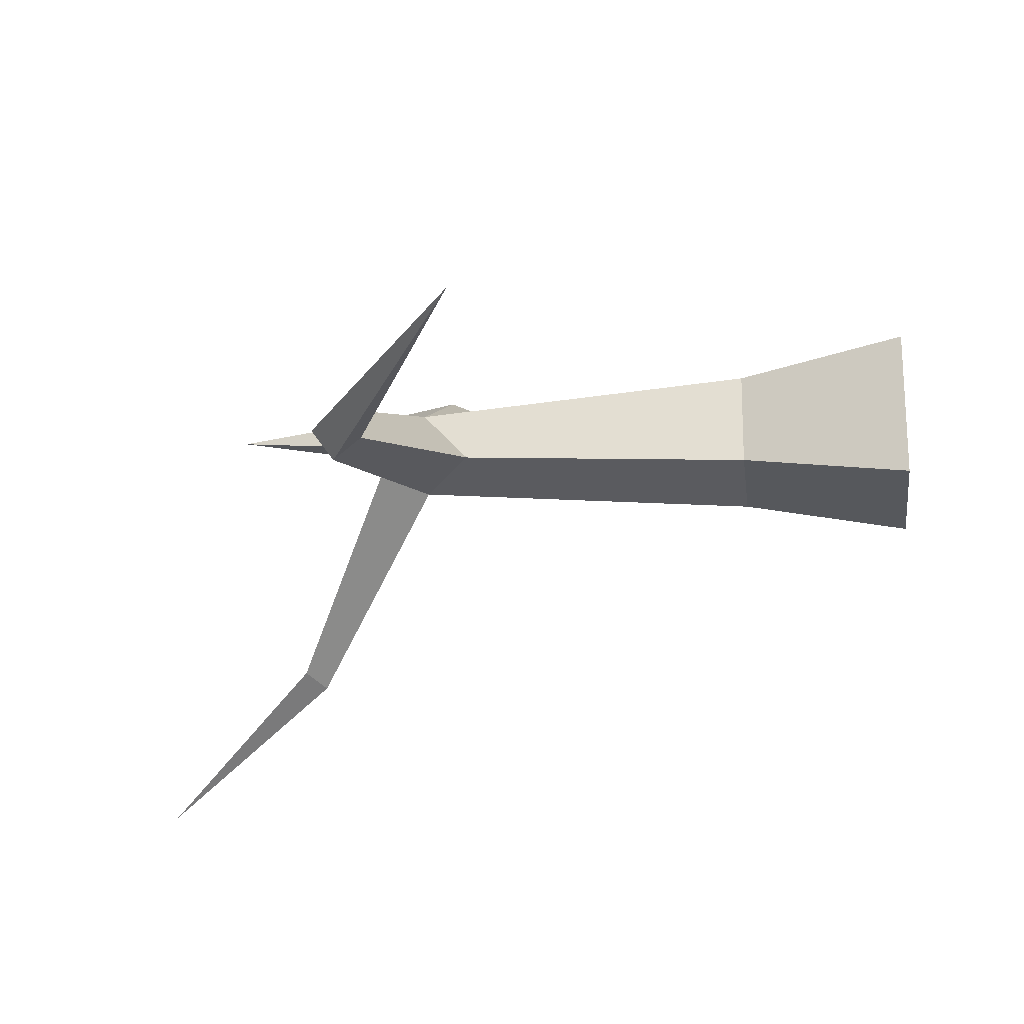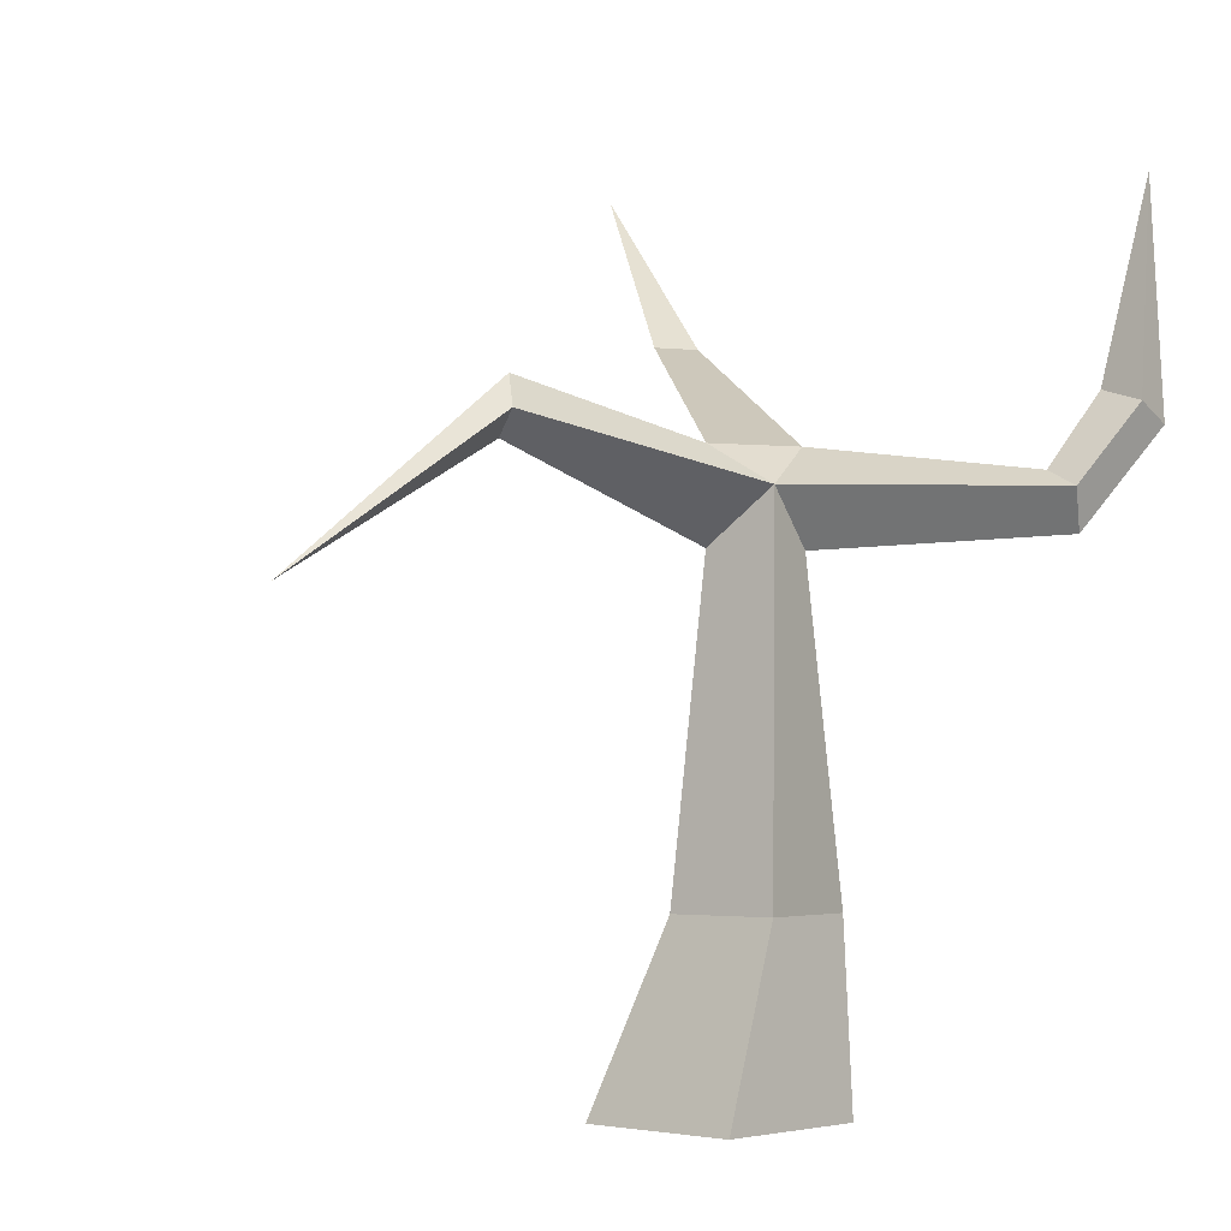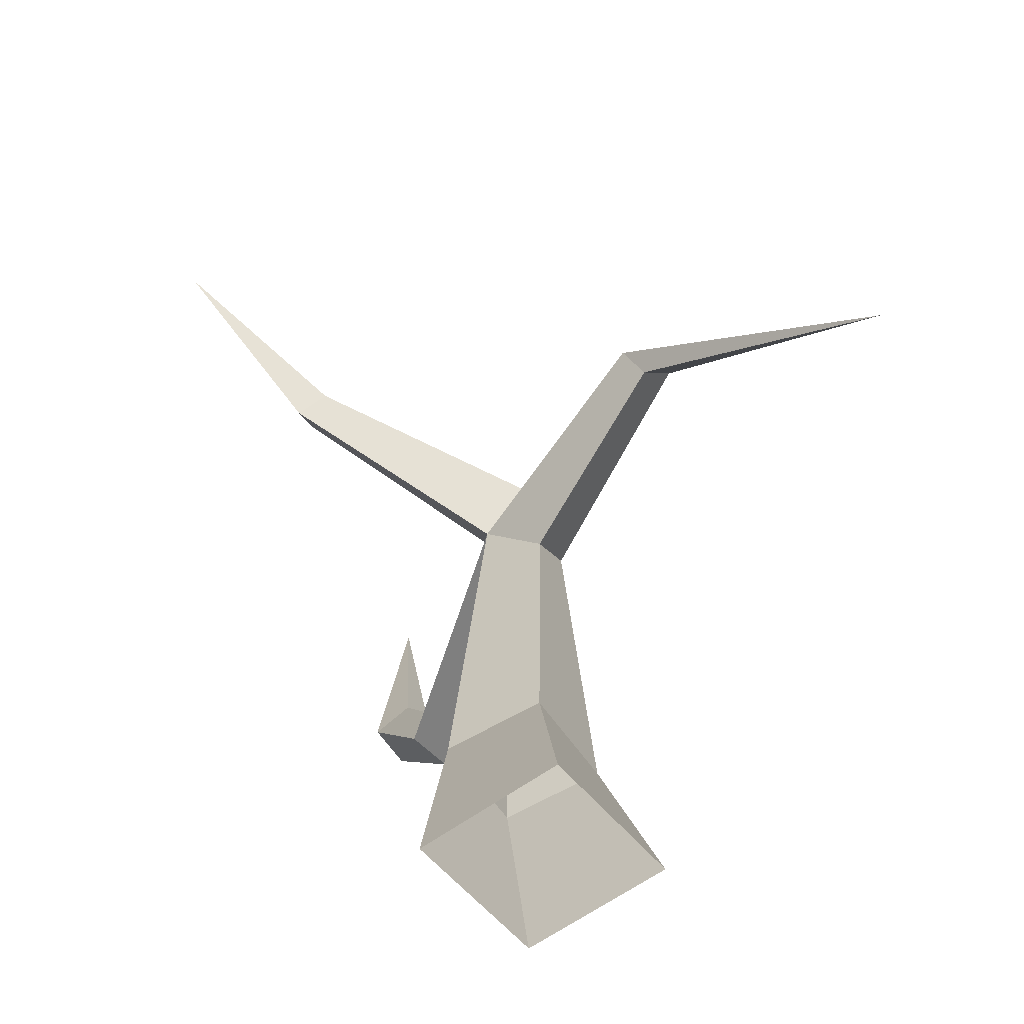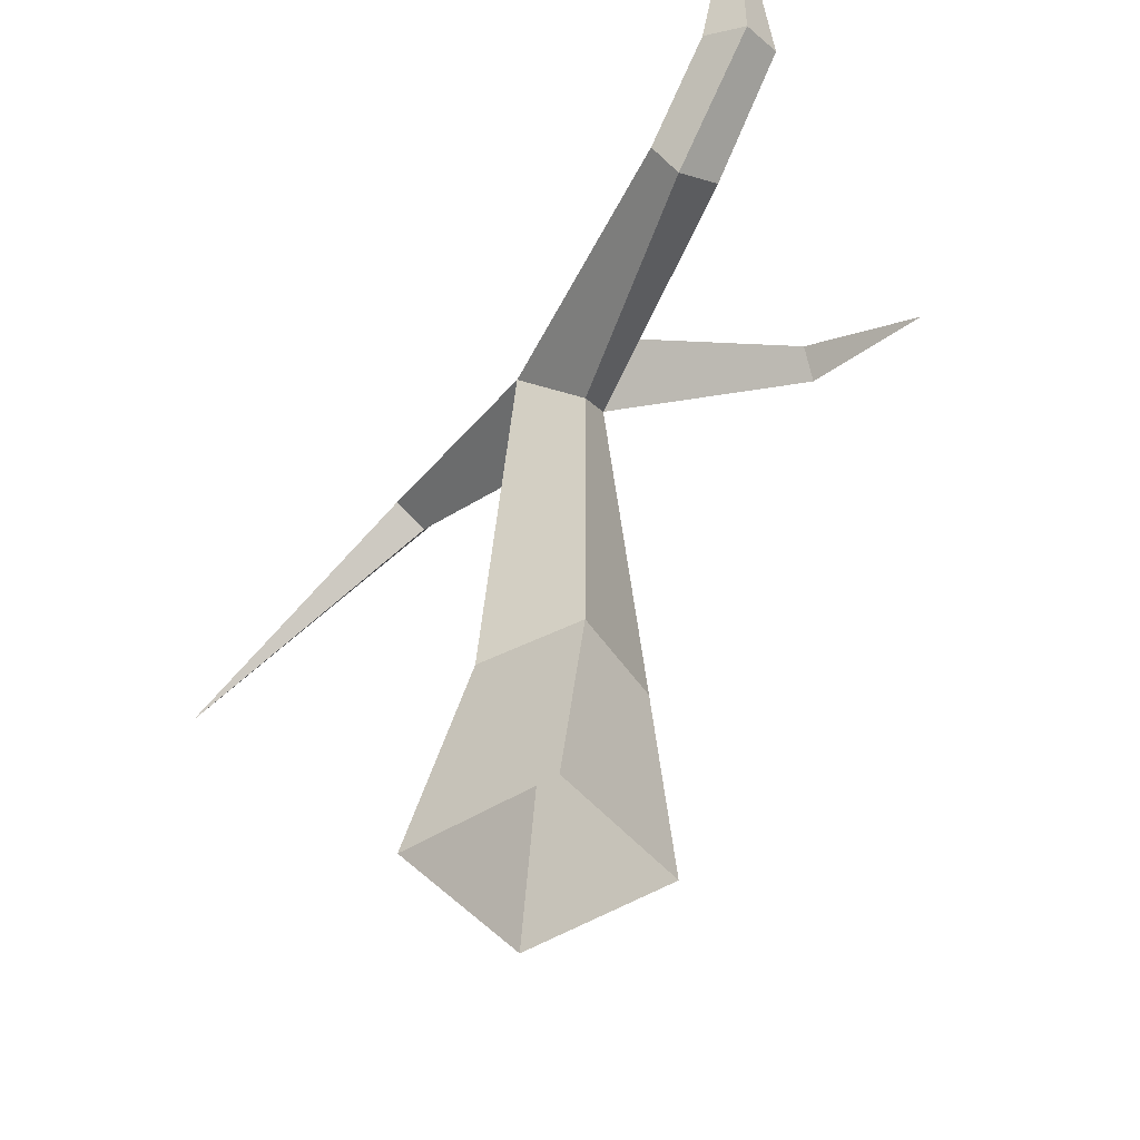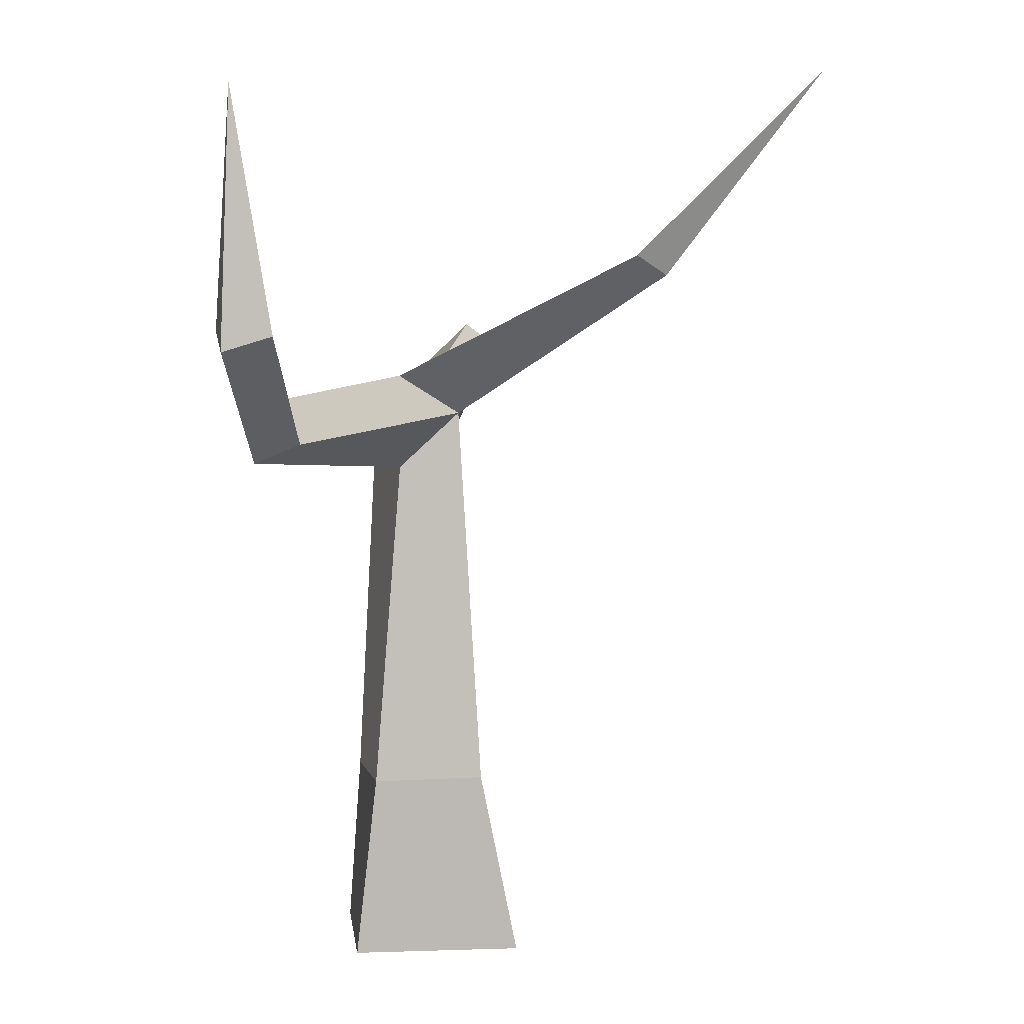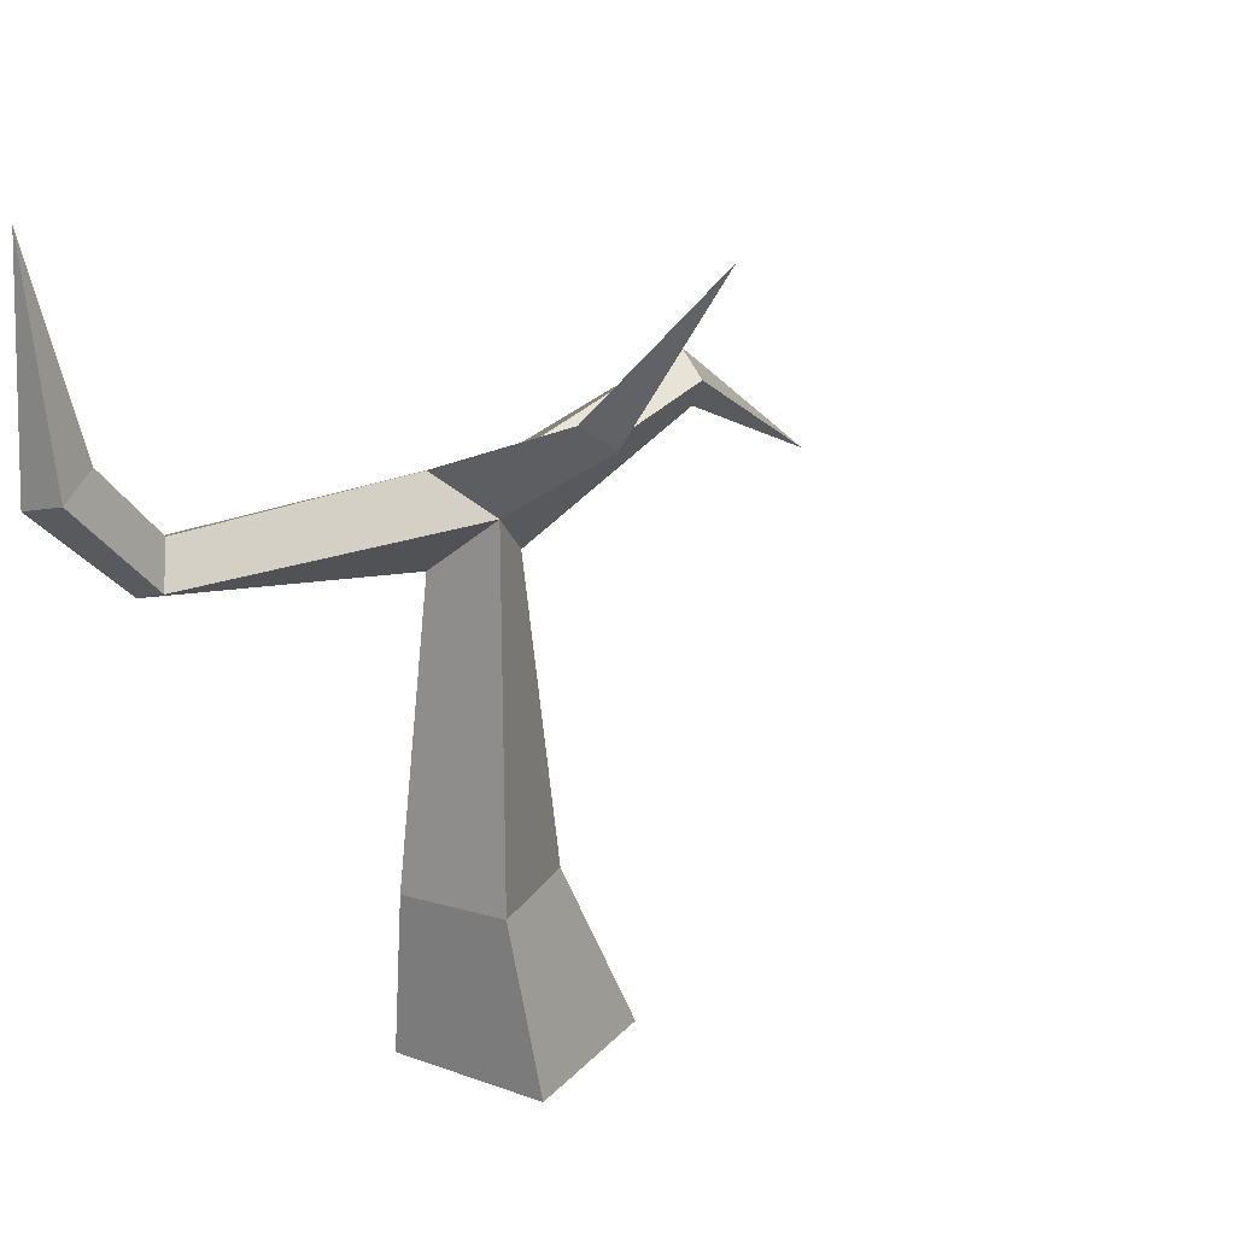
<metadata>
{"format":"obj","ext":"obj","renderer":"f3d","projection":"perspective","resolution":1024,"background":"white","views":[{"elev":-19.6,"azim":-82.7,"up":"+Z"},{"elev":-3.0,"azim":-43.3,"up":"+Y"},{"elev":-55.7,"azim":-137.7,"up":"+Y"},{"elev":-45.5,"azim":40.1,"up":"+Y"},{"elev":5.2,"azim":87.4,"up":"+Y"},{"elev":24.0,"azim":124.8,"up":"+Y"}]}
</metadata>
<code>
g Dead_Tree_crk_m_02_Collider
v 0.5217 0 0.4594
v 0.4594 0 -0.5217
v -0.5217 0 -0.4594
v -0.4594 0 0.5217
v 0.5823 1.078 0.3376
v 0.4763 1.078 -0.3037
v -0.165 1.078 -0.1977
v -0.059 1.078 0.4436
v 0.4425 3.539 0.1869
v 0.3022 3.306 -0.1733
v -0.0579 3.539 -0.03297
v 0.08239 3.306 0.3272
v -0.05178 2.987 -0.04342
v 0.4667 2.987 0.1844
v -1.161 3.689 -0.4475
v -1.227 3.824 -0.2655
v -1.303 3.632 -0.1505
v -1.237 3.497 -0.3325
v -2.852 2.691 -0.0666
v 1.655 3.35 1.063
v 1.838 3.211 0.7323
v 1.721 3.459 0.8082
v 1.772 3.102 0.9873
v 2.102 3.84 1.167
v 2.352 3.814 0.8511
v 2.092 3.923 0.8939
v 2.363 3.731 1.124
v 2.31 5.146 1.073
v 1.306 5.291 -2.22
v 0.7966 4.256 -1.306
v 0.9741 4.142 -1.375
v 1.043 4.256 -1.198
f 1 5 8 4
f 3 7 6 2
f 4 8 7 3
f 2 6 5 1
f 5 14 12 8
f 7 13 10 6
f 8 12 13 7
f 12 14 23 20
f 9 12 20 22
f 11 10 15 16
f 10 13 18 15
f 12 11 16 17
f 13 12 17 18
f 15 18 19
f 16 15 19
f 18 17 19
f 17 16 19
f 14 10 21 23
f 10 9 22 21
f 21 22 26 25
f 22 20 24 26
f 20 23 27 24
f 23 21 25 27
f 24 27 28
f 26 24 28
f 25 26 28
f 27 25 28
f 6 10 14 5
f 10 11 30 31
f 9 10 31 32
f 32 31 29
f 31 30 29
f 30 32 29
f 32 30 11 9
f 12 9 11

</code>
